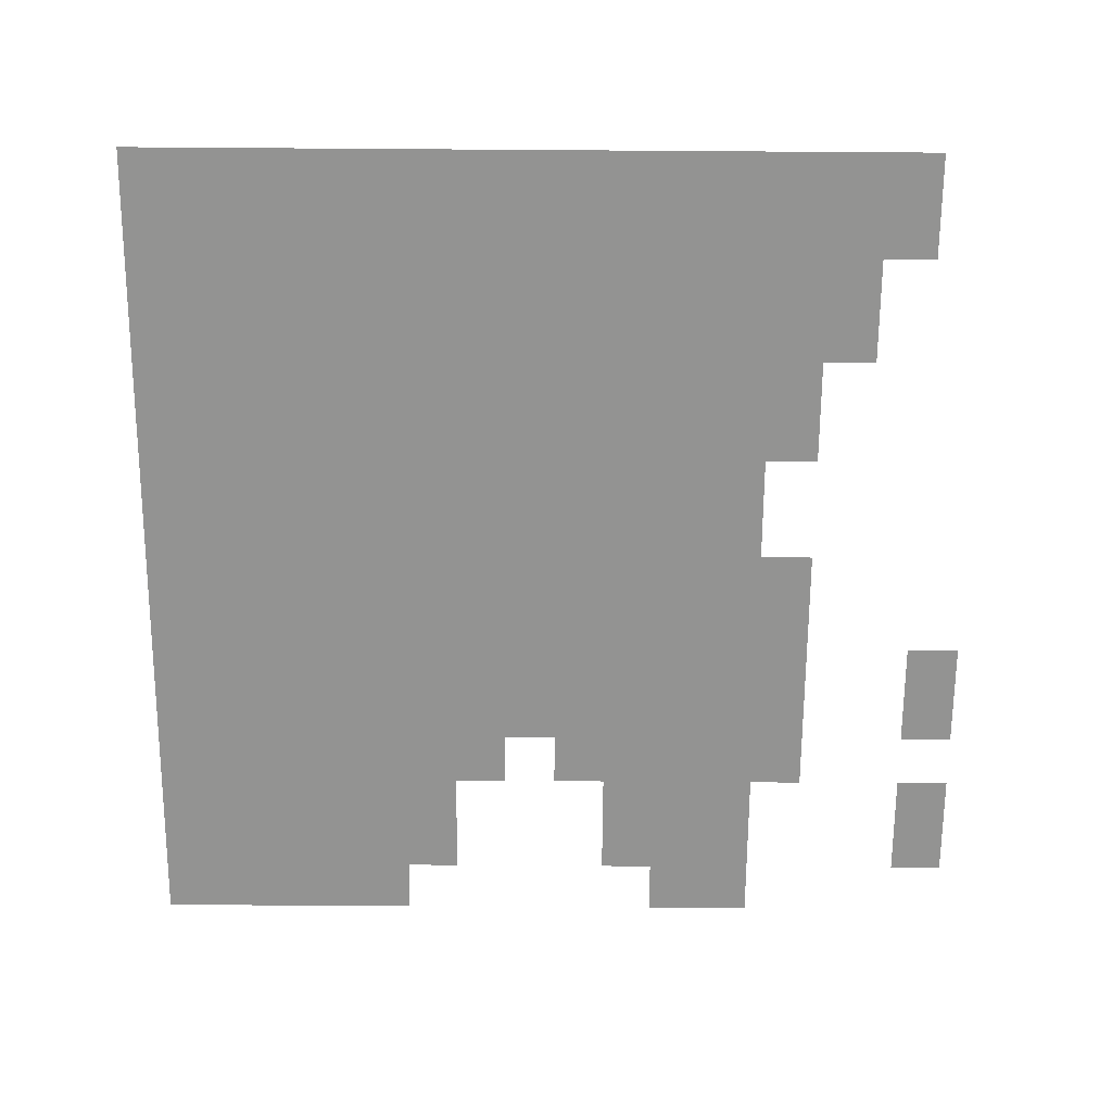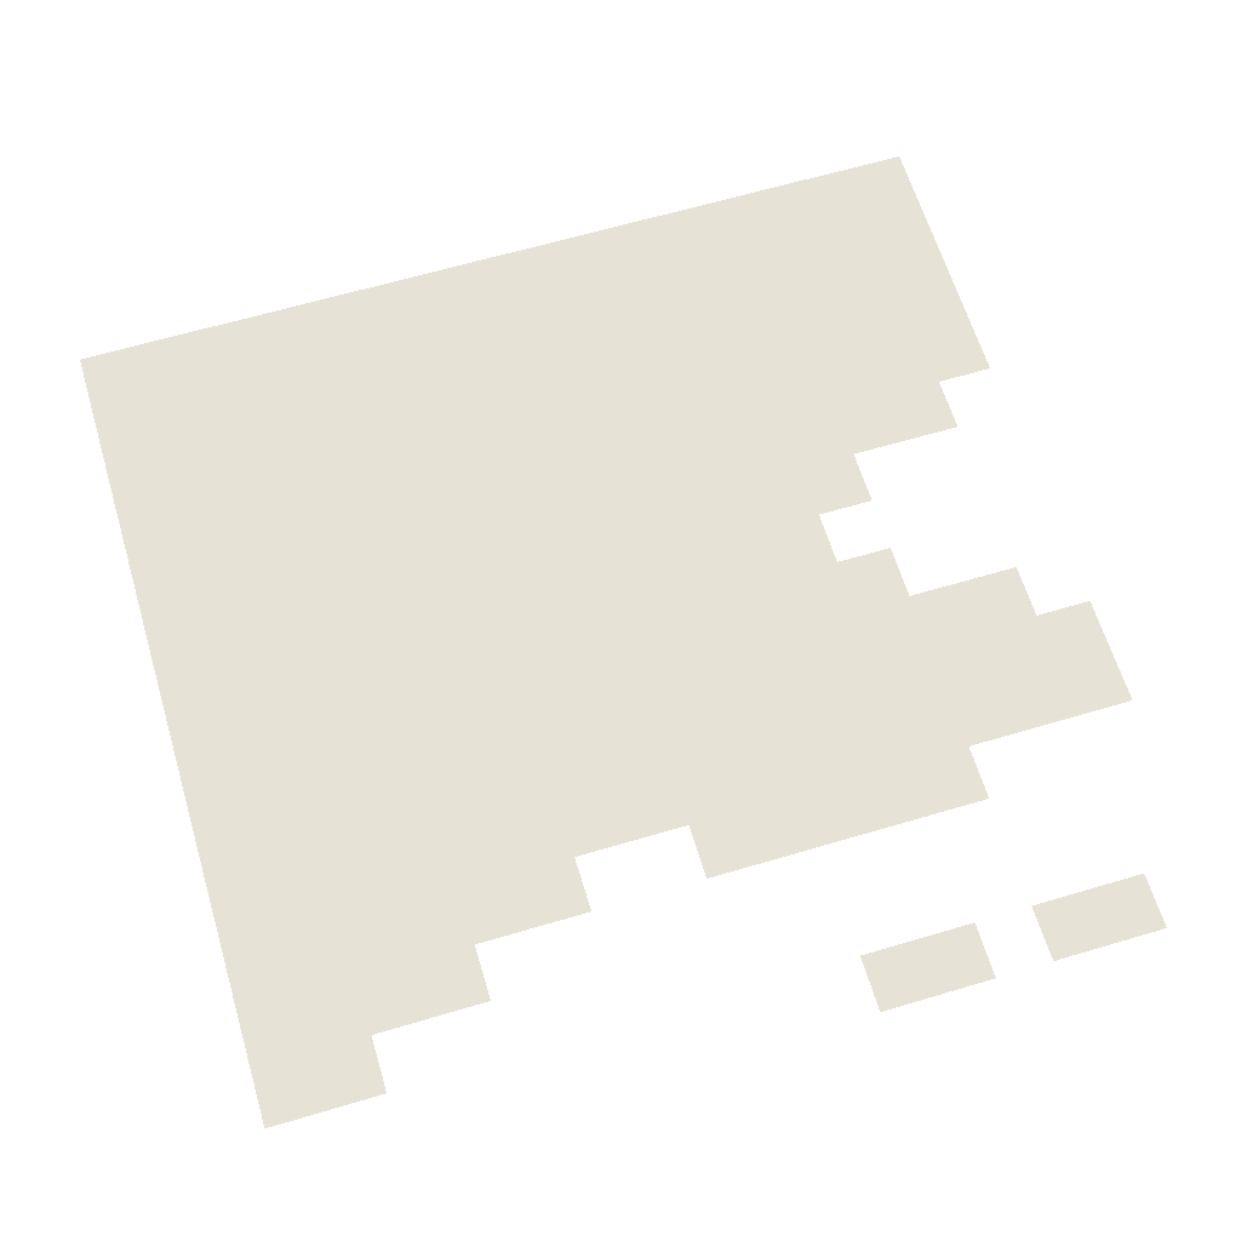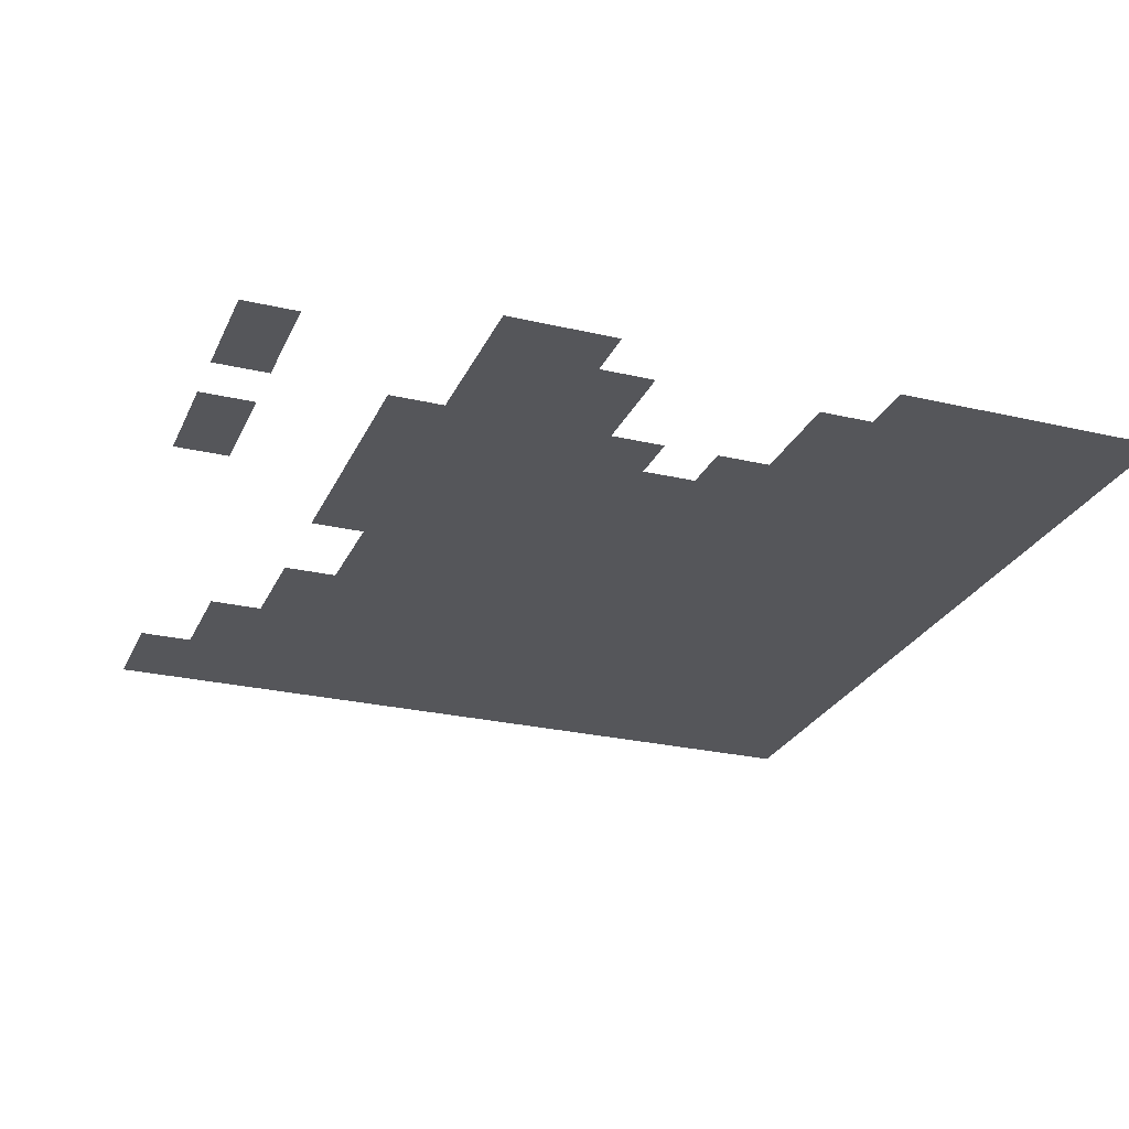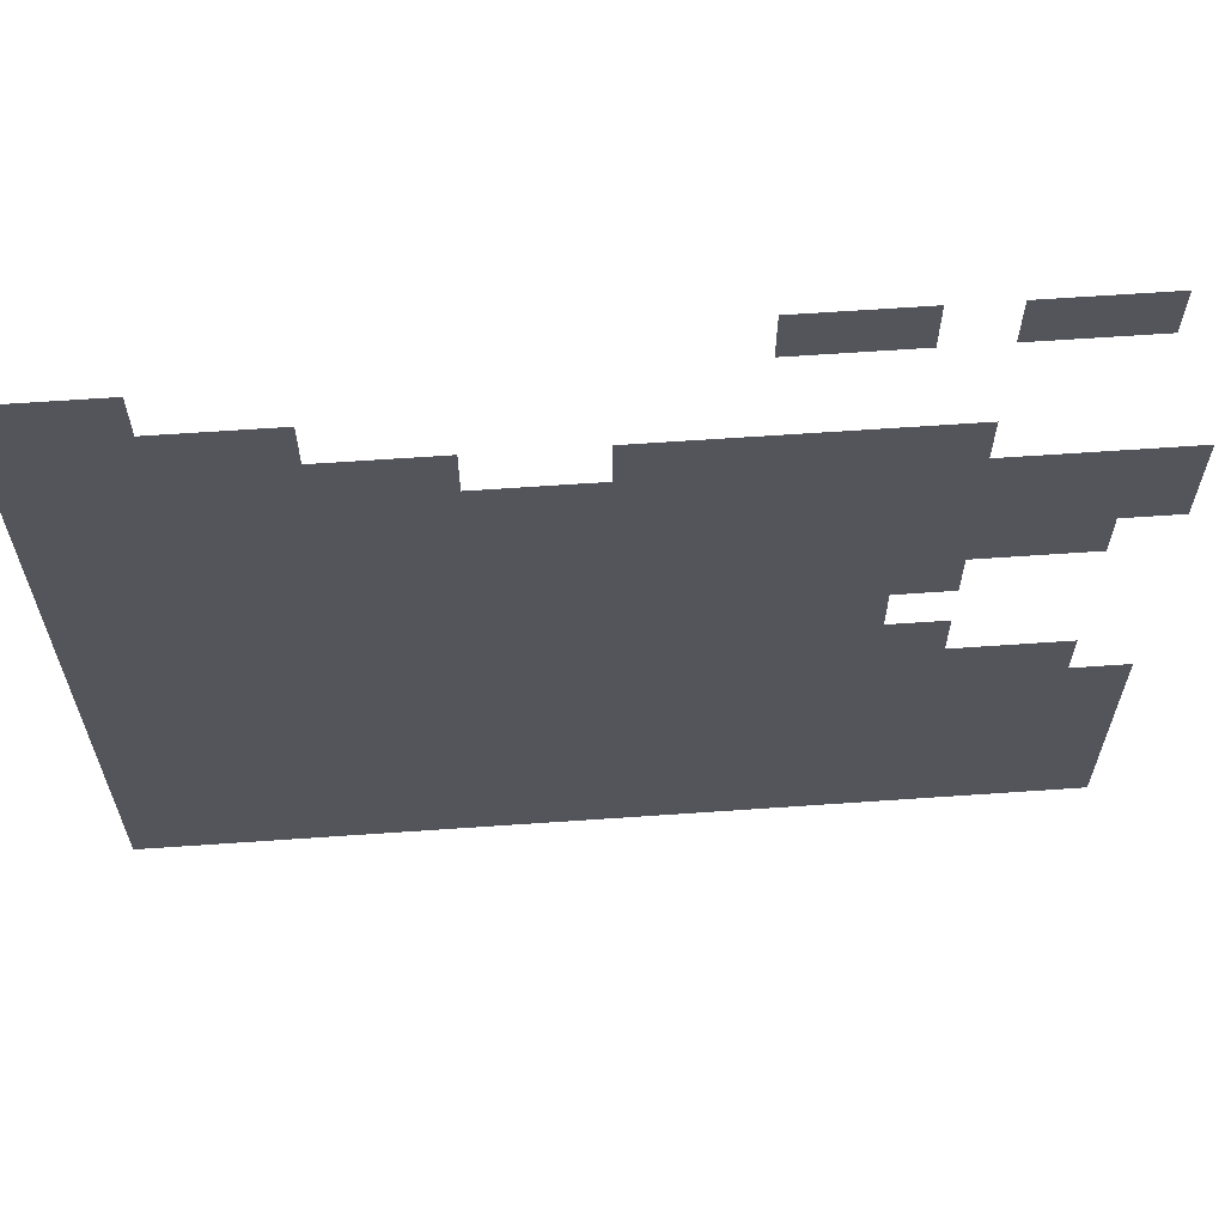
<metadata>
{"format":"obj","ext":"obj","renderer":"f3d","projection":"perspective","resolution":1024,"background":"white","views":[{"elev":-66.6,"azim":89.6,"up":"+Z"},{"elev":63.7,"azim":163.3,"up":"+Z"},{"elev":-26.1,"azim":-110.4,"up":"+Z"},{"elev":64.5,"azim":176.0,"up":"+Y"}]}
</metadata>
<code>
v -10 -1 0
v -11 -1 0
v -11 0 0
v -10 0 0
v -11 -1 0
v -12 -1 0
v -12 0 0
v -11 0 0
v -13 -1 0
v -14 -1 0
v -14 0 0
v -13 0 0
v -14 -1 0
v -15 -1 0
v -15 0 0
v -14 0 0
v 0 -2 0
v -1 -2 0
v -1 -1 0
v 0 -1 0
v -1 -2 0
v -2 -2 0
v -2 -1 0
v -1 -1 0
v 0 -3 0
v -1 -3 0
v -1 -2 0
v 0 -2 0
v -1 -3 0
v -2 -3 0
v -2 -2 0
v -1 -2 0
v -2 -3 0
v -3 -3 0
v -3 -2 0
v -2 -2 0
v -3 -3 0
v -4 -3 0
v -4 -2 0
v -3 -2 0
v 0 -4 0
v -1 -4 0
v -1 -3 0
v 0 -3 0
v -1 -4 0
v -2 -4 0
v -2 -3 0
v -1 -3 0
v -2 -4 0
v -3 -4 0
v -3 -3 0
v -2 -3 0
v -3 -4 0
v -4 -4 0
v -4 -3 0
v -3 -3 0
v -4 -4 0
v -5 -4 0
v -5 -3 0
v -4 -3 0
v -5 -4 0
v -6 -4 0
v -6 -3 0
v -5 -3 0
v -8 -4 0
v -9 -4 0
v -9 -3 0
v -8 -3 0
v -9 -4 0
v -10 -4 0
v -10 -3 0
v -9 -3 0
v -10 -4 0
v -11 -4 0
v -11 -3 0
v -10 -3 0
v -11 -4 0
v -12 -4 0
v -12 -3 0
v -11 -3 0
v -12 -4 0
v -13 -4 0
v -13 -3 0
v -12 -3 0
v 0 -5 0
v -1 -5 0
v -1 -4 0
v 0 -4 0
v -1 -5 0
v -2 -5 0
v -2 -4 0
v -1 -4 0
v -2 -5 0
v -3 -5 0
v -3 -4 0
v -2 -4 0
v -3 -5 0
v -4 -5 0
v -4 -4 0
v -3 -4 0
v -4 -5 0
v -5 -5 0
v -5 -4 0
v -4 -4 0
v -5 -5 0
v -6 -5 0
v -6 -4 0
v -5 -4 0
v -6 -5 0
v -7 -5 0
v -7 -4 0
v -6 -4 0
v -7 -5 0
v -8 -5 0
v -8 -4 0
v -7 -4 0
v -8 -5 0
v -9 -5 0
v -9 -4 0
v -8 -4 0
v -9 -5 0
v -10 -5 0
v -10 -4 0
v -9 -4 0
v -10 -5 0
v -11 -5 0
v -11 -4 0
v -10 -4 0
v -11 -5 0
v -12 -5 0
v -12 -4 0
v -11 -4 0
v -12 -5 0
v -13 -5 0
v -13 -4 0
v -12 -4 0
v -13 -5 0
v -14 -5 0
v -14 -4 0
v -13 -4 0
v -14 -5 0
v -15 -5 0
v -15 -4 0
v -14 -4 0
v -15 -5 0
v -16 -5 0
v -16 -4 0
v -15 -4 0
v 0 -6 0
v -1 -6 0
v -1 -5 0
v 0 -5 0
v -1 -6 0
v -2 -6 0
v -2 -5 0
v -1 -5 0
v -2 -6 0
v -3 -6 0
v -3 -5 0
v -2 -5 0
v -3 -6 0
v -4 -6 0
v -4 -5 0
v -3 -5 0
v -4 -6 0
v -5 -6 0
v -5 -5 0
v -4 -5 0
v -5 -6 0
v -6 -6 0
v -6 -5 0
v -5 -5 0
v -6 -6 0
v -7 -6 0
v -7 -5 0
v -6 -5 0
v -7 -6 0
v -8 -6 0
v -8 -5 0
v -7 -5 0
v -8 -6 0
v -9 -6 0
v -9 -5 0
v -8 -5 0
v -9 -6 0
v -10 -6 0
v -10 -5 0
v -9 -5 0
v -10 -6 0
v -11 -6 0
v -11 -5 0
v -10 -5 0
v -11 -6 0
v -12 -6 0
v -12 -5 0
v -11 -5 0
v -12 -6 0
v -13 -6 0
v -13 -5 0
v -12 -5 0
v -13 -6 0
v -14 -6 0
v -14 -5 0
v -13 -5 0
v -14 -6 0
v -15 -6 0
v -15 -5 0
v -14 -5 0
v -15 -6 0
v -16 -6 0
v -16 -5 0
v -15 -5 0
v 0 -7 0
v -1 -7 0
v -1 -6 0
v 0 -6 0
v -1 -7 0
v -2 -7 0
v -2 -6 0
v -1 -6 0
v -2 -7 0
v -3 -7 0
v -3 -6 0
v -2 -6 0
v -3 -7 0
v -4 -7 0
v -4 -6 0
v -3 -6 0
v -4 -7 0
v -5 -7 0
v -5 -6 0
v -4 -6 0
v -5 -7 0
v -6 -7 0
v -6 -6 0
v -5 -6 0
v -6 -7 0
v -7 -7 0
v -7 -6 0
v -6 -6 0
v -7 -7 0
v -8 -7 0
v -8 -6 0
v -7 -6 0
v -8 -7 0
v -9 -7 0
v -9 -6 0
v -8 -6 0
v -9 -7 0
v -10 -7 0
v -10 -6 0
v -9 -6 0
v -10 -7 0
v -11 -7 0
v -11 -6 0
v -10 -6 0
v -11 -7 0
v -12 -7 0
v -12 -6 0
v -11 -6 0
v -12 -7 0
v -13 -7 0
v -13 -6 0
v -12 -6 0
v -13 -7 0
v -14 -7 0
v -14 -6 0
v -13 -6 0
v -14 -7 0
v -15 -7 0
v -15 -6 0
v -14 -6 0
v 0 -8 0
v -1 -8 0
v -1 -7 0
v 0 -7 0
v -1 -8 0
v -2 -8 0
v -2 -7 0
v -1 -7 0
v -2 -8 0
v -3 -8 0
v -3 -7 0
v -2 -7 0
v -3 -8 0
v -4 -8 0
v -4 -7 0
v -3 -7 0
v -4 -8 0
v -5 -8 0
v -5 -7 0
v -4 -7 0
v -5 -8 0
v -6 -8 0
v -6 -7 0
v -5 -7 0
v -6 -8 0
v -7 -8 0
v -7 -7 0
v -6 -7 0
v -7 -8 0
v -8 -8 0
v -8 -7 0
v -7 -7 0
v -8 -8 0
v -9 -8 0
v -9 -7 0
v -8 -7 0
v -9 -8 0
v -10 -8 0
v -10 -7 0
v -9 -7 0
v -10 -8 0
v -11 -8 0
v -11 -7 0
v -10 -7 0
v -11 -8 0
v -12 -8 0
v -12 -7 0
v -11 -7 0
v -12 -8 0
v -13 -8 0
v -13 -7 0
v -12 -7 0
v 0 -9 0
v -1 -9 0
v -1 -8 0
v 0 -8 0
v -1 -9 0
v -2 -9 0
v -2 -8 0
v -1 -8 0
v -2 -9 0
v -3 -9 0
v -3 -8 0
v -2 -8 0
v -3 -9 0
v -4 -9 0
v -4 -8 0
v -3 -8 0
v -4 -9 0
v -5 -9 0
v -5 -8 0
v -4 -8 0
v -5 -9 0
v -6 -9 0
v -6 -8 0
v -5 -8 0
v -6 -9 0
v -7 -9 0
v -7 -8 0
v -6 -8 0
v -7 -9 0
v -8 -9 0
v -8 -8 0
v -7 -8 0
v -8 -9 0
v -9 -9 0
v -9 -8 0
v -8 -8 0
v -9 -9 0
v -10 -9 0
v -10 -8 0
v -9 -8 0
v -10 -9 0
v -11 -9 0
v -11 -8 0
v -10 -8 0
v -11 -9 0
v -12 -9 0
v -12 -8 0
v -11 -8 0
v 0 -10 0
v -1 -10 0
v -1 -9 0
v 0 -9 0
v -1 -10 0
v -2 -10 0
v -2 -9 0
v -1 -9 0
v -2 -10 0
v -3 -10 0
v -3 -9 0
v -2 -9 0
v -3 -10 0
v -4 -10 0
v -4 -9 0
v -3 -9 0
v -4 -10 0
v -5 -10 0
v -5 -9 0
v -4 -9 0
v -5 -10 0
v -6 -10 0
v -6 -9 0
v -5 -9 0
v -6 -10 0
v -7 -10 0
v -7 -9 0
v -6 -9 0
v -7 -10 0
v -8 -10 0
v -8 -9 0
v -7 -9 0
v -8 -10 0
v -9 -10 0
v -9 -9 0
v -8 -9 0
v -9 -10 0
v -10 -10 0
v -10 -9 0
v -9 -9 0
v -10 -10 0
v -11 -10 0
v -11 -9 0
v -10 -9 0
v -11 -10 0
v -12 -10 0
v -12 -9 0
v -11 -9 0
v -12 -10 0
v -13 -10 0
v -13 -9 0
v -12 -9 0
v 0 -11 0
v -1 -11 0
v -1 -10 0
v 0 -10 0
v -1 -11 0
v -2 -11 0
v -2 -10 0
v -1 -10 0
v -2 -11 0
v -3 -11 0
v -3 -10 0
v -2 -10 0
v -3 -11 0
v -4 -11 0
v -4 -10 0
v -3 -10 0
v -4 -11 0
v -5 -11 0
v -5 -10 0
v -4 -10 0
v -5 -11 0
v -6 -11 0
v -6 -10 0
v -5 -10 0
v -6 -11 0
v -7 -11 0
v -7 -10 0
v -6 -10 0
v -7 -11 0
v -8 -11 0
v -8 -10 0
v -7 -10 0
v -8 -11 0
v -9 -11 0
v -9 -10 0
v -8 -10 0
v -9 -11 0
v -10 -11 0
v -10 -10 0
v -9 -10 0
v -10 -11 0
v -11 -11 0
v -11 -10 0
v -10 -10 0
v -11 -11 0
v -12 -11 0
v -12 -10 0
v -11 -10 0
v -12 -11 0
v -13 -11 0
v -13 -10 0
v -12 -10 0
v -13 -11 0
v -14 -11 0
v -14 -10 0
v -13 -10 0
v -14 -11 0
v -15 -11 0
v -15 -10 0
v -14 -10 0
v 0 -12 0
v -1 -12 0
v -1 -11 0
v 0 -11 0
v -1 -12 0
v -2 -12 0
v -2 -11 0
v -1 -11 0
v -2 -12 0
v -3 -12 0
v -3 -11 0
v -2 -11 0
v -3 -12 0
v -4 -12 0
v -4 -11 0
v -3 -11 0
v -4 -12 0
v -5 -12 0
v -5 -11 0
v -4 -11 0
v -5 -12 0
v -6 -12 0
v -6 -11 0
v -5 -11 0
v -6 -12 0
v -7 -12 0
v -7 -11 0
v -6 -11 0
v -7 -12 0
v -8 -12 0
v -8 -11 0
v -7 -11 0
v -8 -12 0
v -9 -12 0
v -9 -11 0
v -8 -11 0
v -9 -12 0
v -10 -12 0
v -10 -11 0
v -9 -11 0
v -10 -12 0
v -11 -12 0
v -11 -11 0
v -10 -11 0
v -11 -12 0
v -12 -12 0
v -12 -11 0
v -11 -11 0
v -12 -12 0
v -13 -12 0
v -13 -11 0
v -12 -11 0
v -13 -12 0
v -14 -12 0
v -14 -11 0
v -13 -11 0
v -14 -12 0
v -15 -12 0
v -15 -11 0
v -14 -11 0
v -15 -12 0
v -16 -12 0
v -16 -11 0
v -15 -11 0
v 0 -13 0
v -1 -13 0
v -1 -12 0
v 0 -12 0
v -1 -13 0
v -2 -13 0
v -2 -12 0
v -1 -12 0
v -2 -13 0
v -3 -13 0
v -3 -12 0
v -2 -12 0
v -3 -13 0
v -4 -13 0
v -4 -12 0
v -3 -12 0
v -4 -13 0
v -5 -13 0
v -5 -12 0
v -4 -12 0
v -5 -13 0
v -6 -13 0
v -6 -12 0
v -5 -12 0
v -6 -13 0
v -7 -13 0
v -7 -12 0
v -6 -12 0
v -7 -13 0
v -8 -13 0
v -8 -12 0
v -7 -12 0
v -8 -13 0
v -9 -13 0
v -9 -12 0
v -8 -12 0
v -9 -13 0
v -10 -13 0
v -10 -12 0
v -9 -12 0
v -10 -13 0
v -11 -13 0
v -11 -12 0
v -10 -12 0
v -11 -13 0
v -12 -13 0
v -12 -12 0
v -11 -12 0
v -12 -13 0
v -13 -13 0
v -13 -12 0
v -12 -12 0
v -13 -13 0
v -14 -13 0
v -14 -12 0
v -13 -12 0
v -14 -13 0
v -15 -13 0
v -15 -12 0
v -14 -12 0
v -15 -13 0
v -16 -13 0
v -16 -12 0
v -15 -12 0
v 0 -14 0
v -1 -14 0
v -1 -13 0
v 0 -13 0
v -1 -14 0
v -2 -14 0
v -2 -13 0
v -1 -13 0
v -2 -14 0
v -3 -14 0
v -3 -13 0
v -2 -13 0
v -3 -14 0
v -4 -14 0
v -4 -13 0
v -3 -13 0
v -4 -14 0
v -5 -14 0
v -5 -13 0
v -4 -13 0
v -5 -14 0
v -6 -14 0
v -6 -13 0
v -5 -13 0
v -6 -14 0
v -7 -14 0
v -7 -13 0
v -6 -13 0
v -7 -14 0
v -8 -14 0
v -8 -13 0
v -7 -13 0
v -8 -14 0
v -9 -14 0
v -9 -13 0
v -8 -13 0
v -9 -14 0
v -10 -14 0
v -10 -13 0
v -9 -13 0
v -10 -14 0
v -11 -14 0
v -11 -13 0
v -10 -13 0
v -11 -14 0
v -12 -14 0
v -12 -13 0
v -11 -13 0
v -12 -14 0
v -13 -14 0
v -13 -13 0
v -12 -13 0
v -13 -14 0
v -14 -14 0
v -14 -13 0
v -13 -13 0
v -14 -14 0
v -15 -14 0
v -15 -13 0
v -14 -13 0
v -15 -14 0
v -16 -14 0
v -16 -13 0
v -15 -13 0
v 0 -15 0
v -1 -15 0
v -1 -14 0
v 0 -14 0
v -1 -15 0
v -2 -15 0
v -2 -14 0
v -1 -14 0
v -2 -15 0
v -3 -15 0
v -3 -14 0
v -2 -14 0
v -3 -15 0
v -4 -15 0
v -4 -14 0
v -3 -14 0
v -4 -15 0
v -5 -15 0
v -5 -14 0
v -4 -14 0
v -5 -15 0
v -6 -15 0
v -6 -14 0
v -5 -14 0
v -6 -15 0
v -7 -15 0
v -7 -14 0
v -6 -14 0
v -7 -15 0
v -8 -15 0
v -8 -14 0
v -7 -14 0
v -8 -15 0
v -9 -15 0
v -9 -14 0
v -8 -14 0
v -9 -15 0
v -10 -15 0
v -10 -14 0
v -9 -14 0
v -10 -15 0
v -11 -15 0
v -11 -14 0
v -10 -14 0
v -11 -15 0
v -12 -15 0
v -12 -14 0
v -11 -14 0
v -12 -15 0
v -13 -15 0
v -13 -14 0
v -12 -14 0
v -13 -15 0
v -14 -15 0
v -14 -14 0
v -13 -14 0
v -14 -15 0
v -15 -15 0
v -15 -14 0
v -14 -14 0
v -15 -15 0
v -16 -15 0
v -16 -14 0
v -15 -14 0
v 0 -16 0
v -1 -16 0
v -1 -15 0
v 0 -15 0
v -1 -16 0
v -2 -16 0
v -2 -15 0
v -1 -15 0
v -2 -16 0
v -3 -16 0
v -3 -15 0
v -2 -15 0
v -3 -16 0
v -4 -16 0
v -4 -15 0
v -3 -15 0
v -4 -16 0
v -5 -16 0
v -5 -15 0
v -4 -15 0
v -5 -16 0
v -6 -16 0
v -6 -15 0
v -5 -15 0
v -6 -16 0
v -7 -16 0
v -7 -15 0
v -6 -15 0
v -7 -16 0
v -8 -16 0
v -8 -15 0
v -7 -15 0
v -8 -16 0
v -9 -16 0
v -9 -15 0
v -8 -15 0
v -9 -16 0
v -10 -16 0
v -10 -15 0
v -9 -15 0
v -10 -16 0
v -11 -16 0
v -11 -15 0
v -10 -15 0
v -11 -16 0
v -12 -16 0
v -12 -15 0
v -11 -15 0
v -12 -16 0
v -13 -16 0
v -13 -15 0
v -12 -15 0
v -13 -16 0
v -14 -16 0
v -14 -15 0
v -13 -15 0
v -14 -16 0
v -15 -16 0
v -15 -15 0
v -14 -15 0
v -15 -16 0
v -16 -16 0
v -16 -15 0
v -15 -15 0
g Map_Master_mesh_0366
f 1 2 3 4
f 5 6 7 8
f 9 10 11 12
f 13 14 15 16
f 17 18 19 20
f 21 22 23 24
f 25 26 27 28
f 29 30 31 32
f 33 34 35 36
f 37 38 39 40
f 41 42 43 44
f 45 46 47 48
f 49 50 51 52
f 53 54 55 56
f 57 58 59 60
f 61 62 63 64
f 65 66 67 68
f 69 70 71 72
f 73 74 75 76
f 77 78 79 80
f 81 82 83 84
f 85 86 87 88
f 89 90 91 92
f 93 94 95 96
f 97 98 99 100
f 101 102 103 104
f 105 106 107 108
f 109 110 111 112
f 113 114 115 116
f 117 118 119 120
f 121 122 123 124
f 125 126 127 128
f 129 130 131 132
f 133 134 135 136
f 137 138 139 140
f 141 142 143 144
f 145 146 147 148
f 149 150 151 152
f 153 154 155 156
f 157 158 159 160
f 161 162 163 164
f 165 166 167 168
f 169 170 171 172
f 173 174 175 176
f 177 178 179 180
f 181 182 183 184
f 185 186 187 188
f 189 190 191 192
f 193 194 195 196
f 197 198 199 200
f 201 202 203 204
f 205 206 207 208
f 209 210 211 212
f 213 214 215 216
f 217 218 219 220
f 221 222 223 224
f 225 226 227 228
f 229 230 231 232
f 233 234 235 236
f 237 238 239 240
f 241 242 243 244
f 245 246 247 248
f 249 250 251 252
f 253 254 255 256
f 257 258 259 260
f 261 262 263 264
f 265 266 267 268
f 269 270 271 272
f 273 274 275 276
f 277 278 279 280
f 281 282 283 284
f 285 286 287 288
f 289 290 291 292
f 293 294 295 296
f 297 298 299 300
f 301 302 303 304
f 305 306 307 308
f 309 310 311 312
f 313 314 315 316
f 317 318 319 320
f 321 322 323 324
f 325 326 327 328
f 329 330 331 332
f 333 334 335 336
f 337 338 339 340
f 341 342 343 344
f 345 346 347 348
f 349 350 351 352
f 353 354 355 356
f 357 358 359 360
f 361 362 363 364
f 365 366 367 368
f 369 370 371 372
f 373 374 375 376
f 377 378 379 380
f 381 382 383 384
f 385 386 387 388
f 389 390 391 392
f 393 394 395 396
f 397 398 399 400
f 401 402 403 404
f 405 406 407 408
f 409 410 411 412
f 413 414 415 416
f 417 418 419 420
f 421 422 423 424
f 425 426 427 428
f 429 430 431 432
f 433 434 435 436
f 437 438 439 440
f 441 442 443 444
f 445 446 447 448
f 449 450 451 452
f 453 454 455 456
f 457 458 459 460
f 461 462 463 464
f 465 466 467 468
f 469 470 471 472
f 473 474 475 476
f 477 478 479 480
f 481 482 483 484
f 485 486 487 488
f 489 490 491 492
f 493 494 495 496
f 497 498 499 500
f 501 502 503 504
f 505 506 507 508
f 509 510 511 512
f 513 514 515 516
f 517 518 519 520
f 521 522 523 524
f 525 526 527 528
f 529 530 531 532
f 533 534 535 536
f 537 538 539 540
f 541 542 543 544
f 545 546 547 548
f 549 550 551 552
f 553 554 555 556
f 557 558 559 560
f 561 562 563 564
f 565 566 567 568
f 569 570 571 572
f 573 574 575 576
f 577 578 579 580
f 581 582 583 584
f 585 586 587 588
f 589 590 591 592
f 593 594 595 596
f 597 598 599 600
f 601 602 603 604
f 605 606 607 608
f 609 610 611 612
f 613 614 615 616
f 617 618 619 620
f 621 622 623 624
f 625 626 627 628
f 629 630 631 632
f 633 634 635 636
f 637 638 639 640
f 641 642 643 644
f 645 646 647 648
f 649 650 651 652
f 653 654 655 656
f 657 658 659 660
f 661 662 663 664
f 665 666 667 668
f 669 670 671 672
f 673 674 675 676
f 677 678 679 680
f 681 682 683 684
f 685 686 687 688
f 689 690 691 692
f 693 694 695 696
f 697 698 699 700
f 701 702 703 704
f 705 706 707 708
f 709 710 711 712
f 713 714 715 716
f 717 718 719 720
f 721 722 723 724
f 725 726 727 728
f 729 730 731 732
f 733 734 735 736
f 737 738 739 740
f 741 742 743 744
f 745 746 747 748
f 749 750 751 752
f 753 754 755 756
f 757 758 759 760
f 761 762 763 764
f 765 766 767 768
f 769 770 771 772
f 773 774 775 776
f 777 778 779 780
f 781 782 783 784
f 785 786 787 788
f 789 790 791 792
f 793 794 795 796
f 797 798 799 800
f 801 802 803 804

</code>
